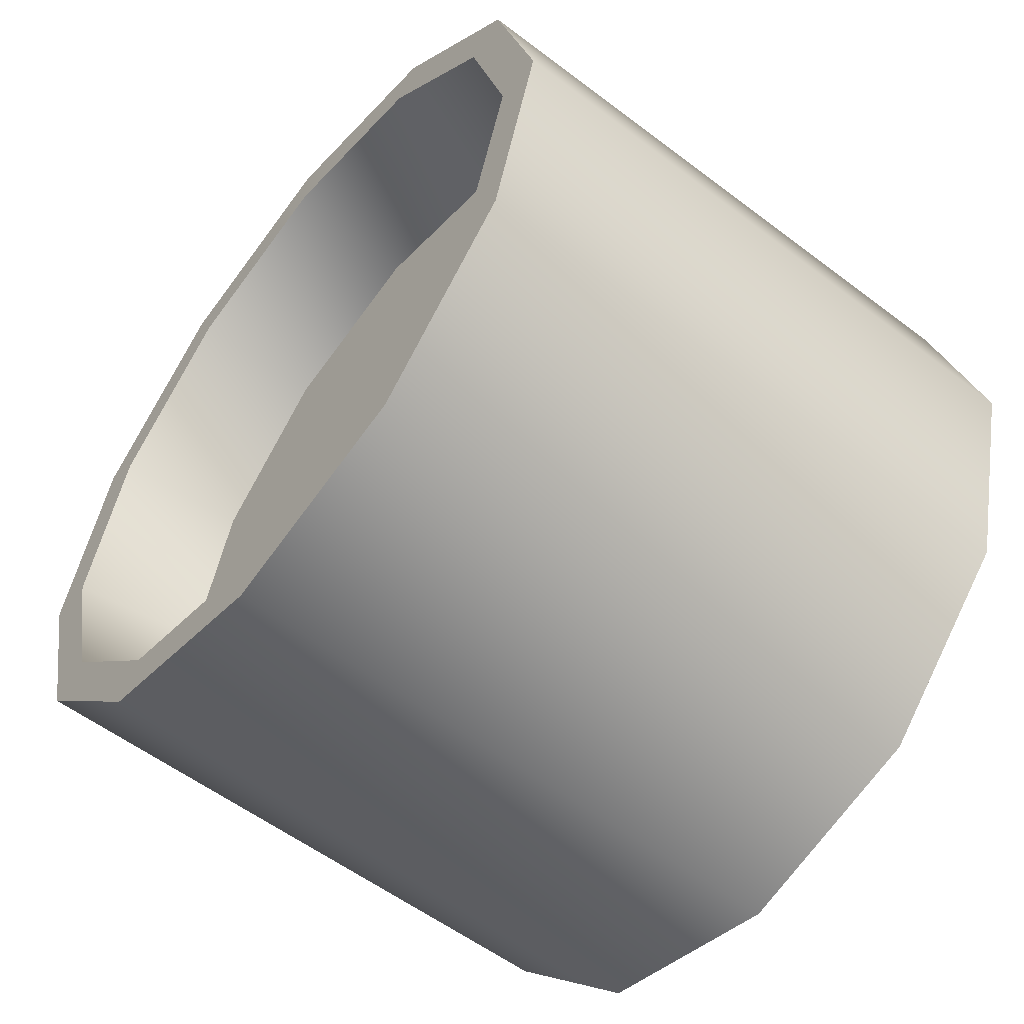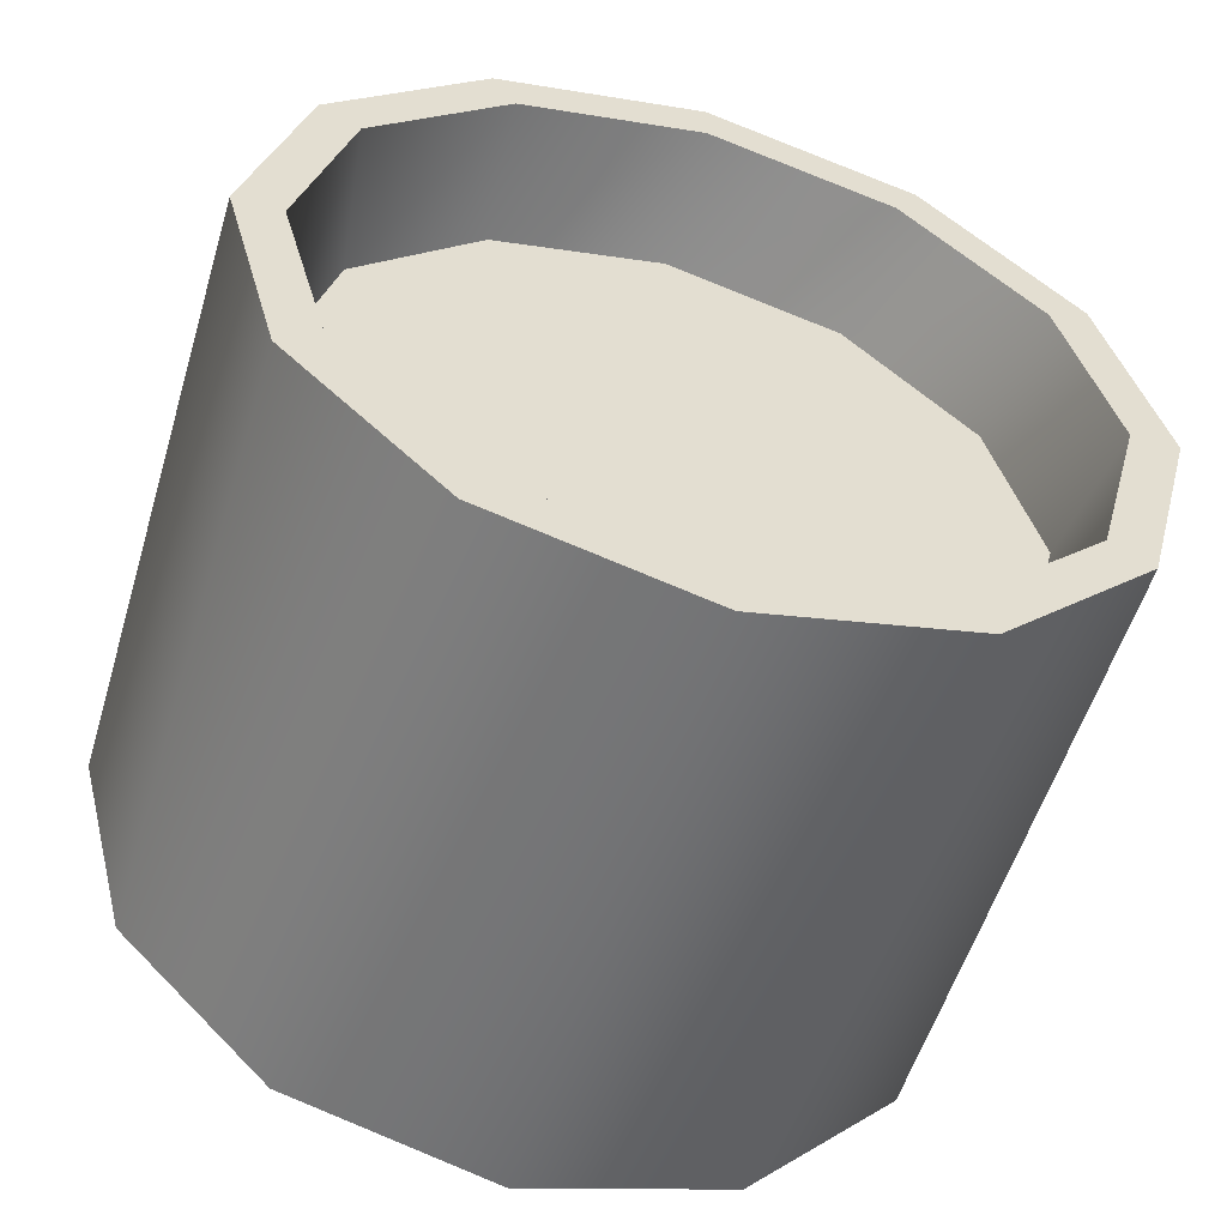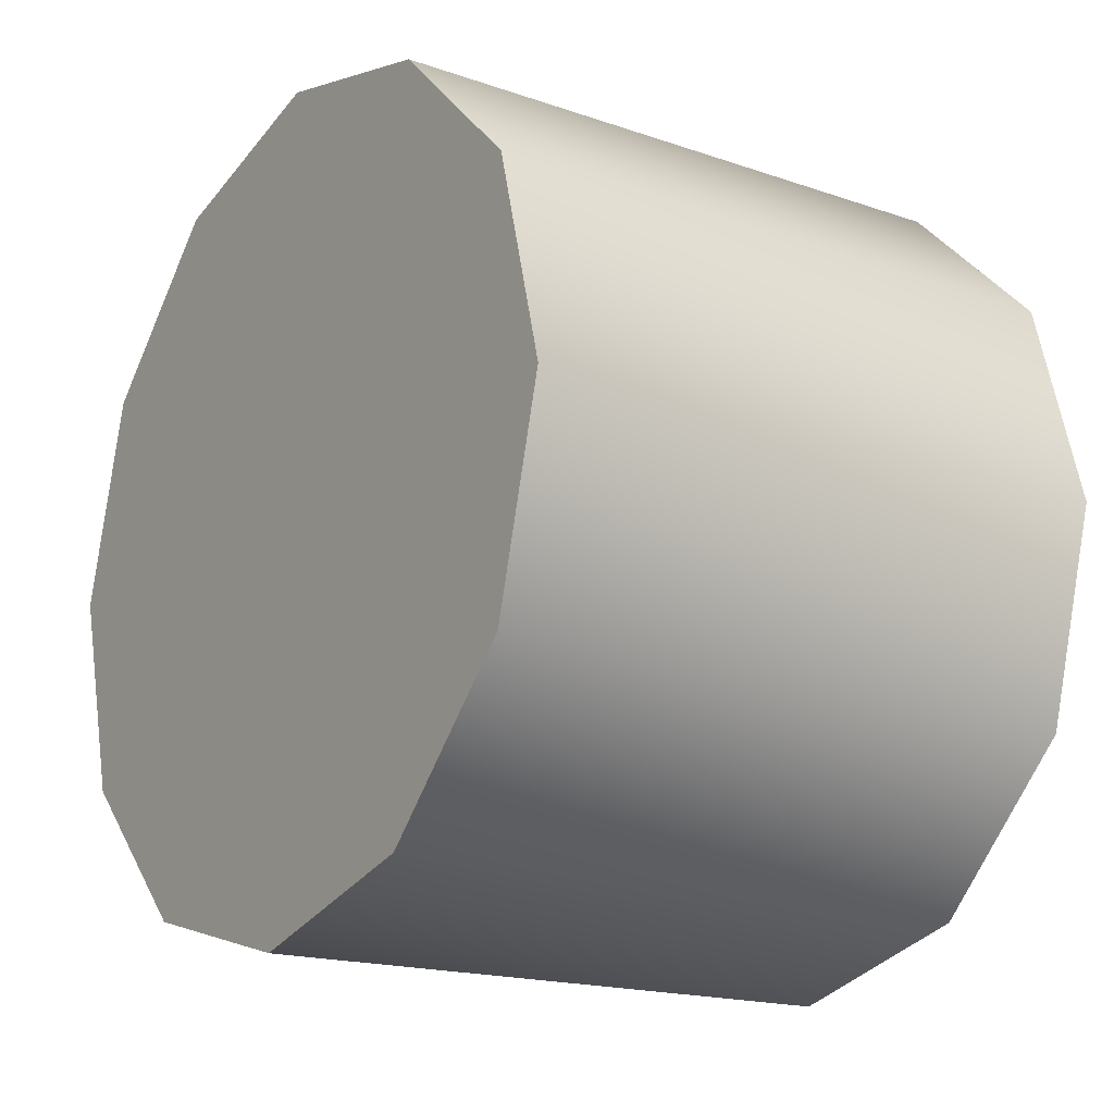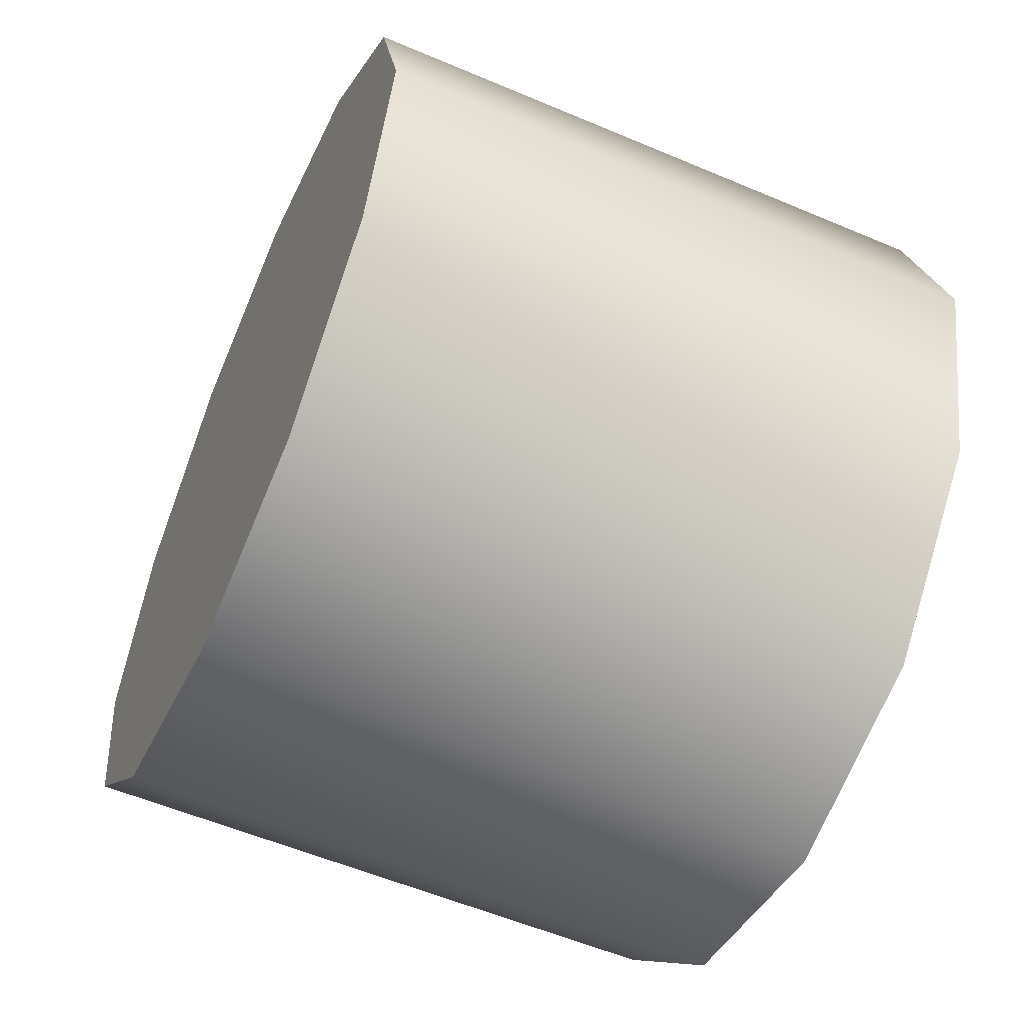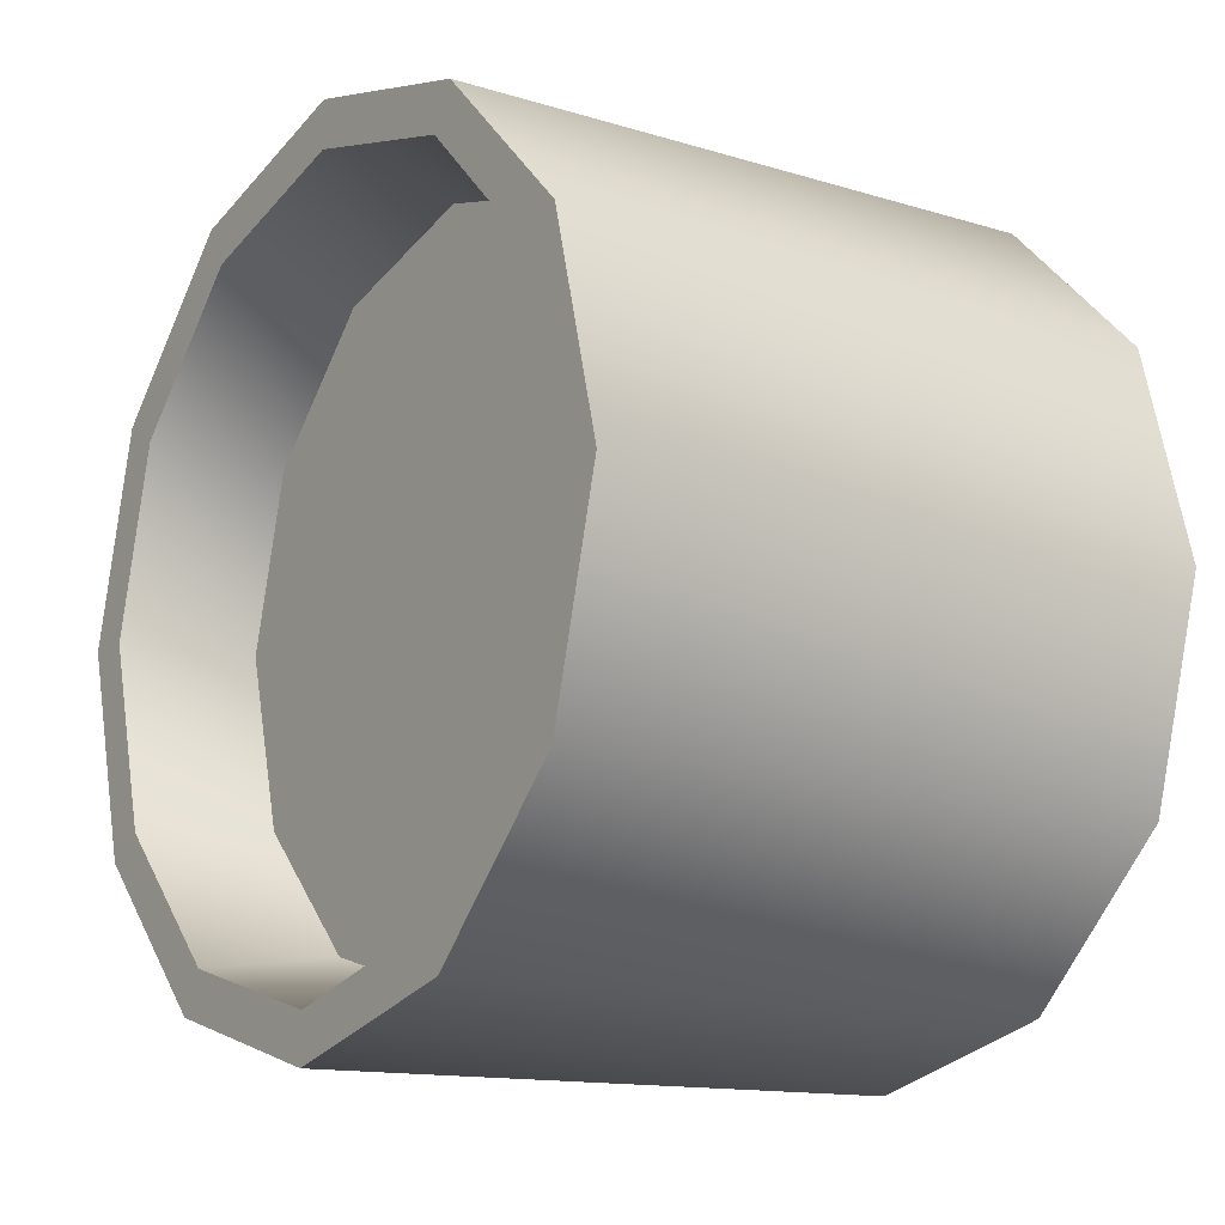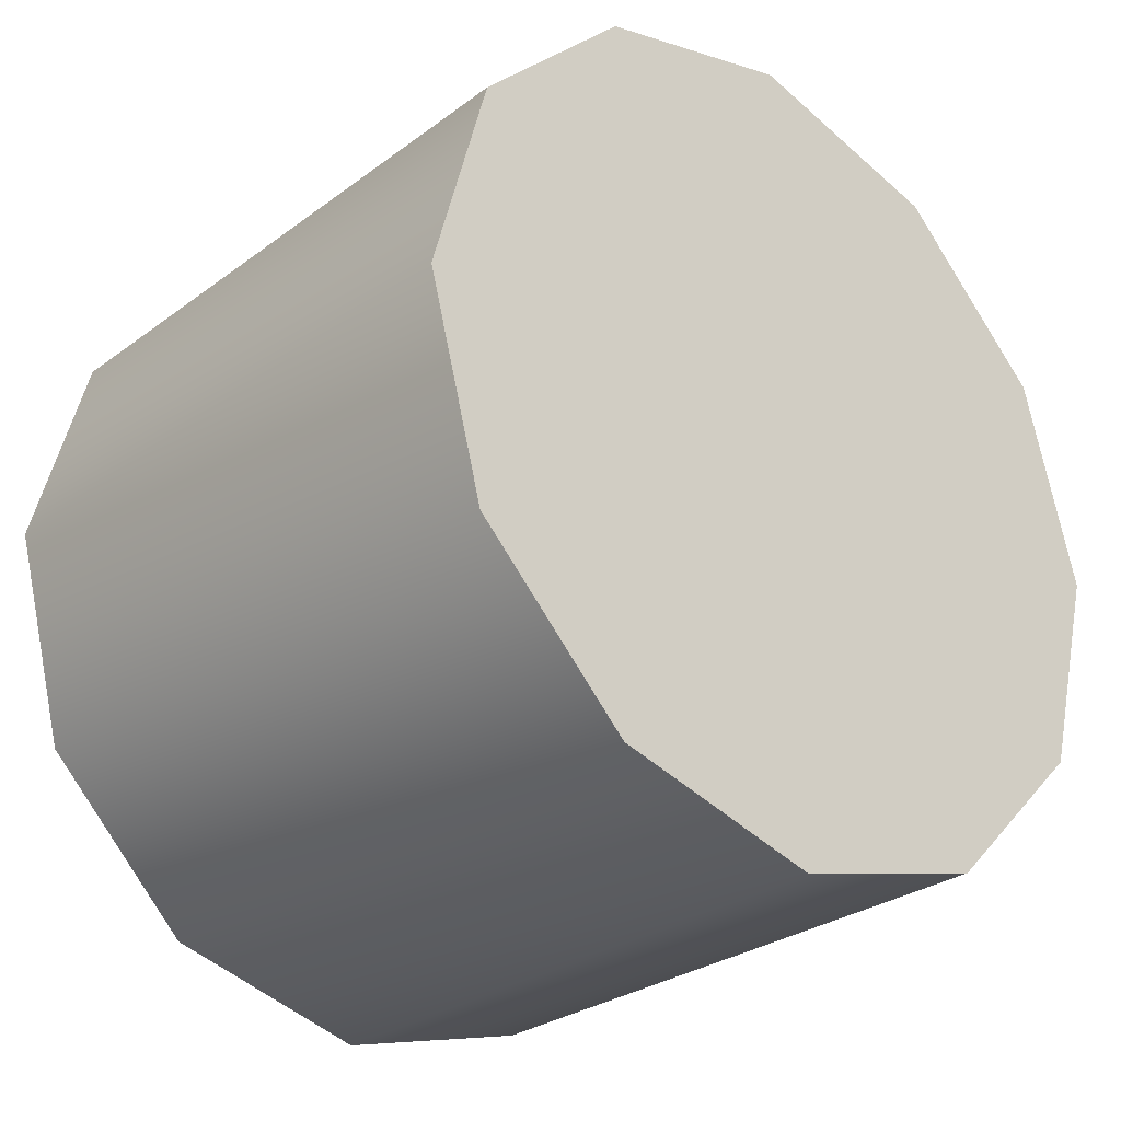
<metadata>
{"format":"obj","ext":"obj","renderer":"f3d","projection":"perspective","resolution":1024,"background":"white","views":[{"elev":-56.2,"azim":141.5,"up":"+Y"},{"elev":-55.1,"azim":73.3,"up":"+Z"},{"elev":-17.4,"azim":-34.6,"up":"+Z"},{"elev":-56.6,"azim":-23.9,"up":"+Y"},{"elev":-13.2,"azim":145.0,"up":"+Y"},{"elev":-28.4,"azim":-132.1,"up":"+Y"}]}
</metadata>
<code>
v -0.195 1.345e-08 1.772e-08
v -0.195 0.1329 -0.2302
v -0.195 1.345e-08 -0.2659
v -0.195 0.2302 -0.1329
v -0.195 0.2659 2.934e-08
v -0.195 0.2302 0.1329
v -0.195 0.1329 0.2302
v -0.195 -9.796e-09 0.2659
v -0.195 -0.1329 0.2302
v -0.195 -0.2302 0.1329
v -0.195 -0.2659 -1.714e-08
v -0.195 -0.2302 -0.1329
v -0.195 -0.1329 -0.2302
v -0.195 1.345e-08 -0.2659
v 0.195 0.1329 -0.2302
v 0.195 9.251e-09 -0.2659
v -0.195 0.1329 -0.2302
v 0.195 0.2302 -0.1329
v -0.195 0.2302 -0.1329
v 0.195 0.2659 2.33e-08
v -0.195 0.2659 2.934e-08
v -0.195 0.2659 2.934e-08
v 0.195 0.2302 0.1329
v 0.195 0.2659 2.33e-08
v -0.195 0.2302 0.1329
v 0.195 0.1329 0.2302
v -0.195 0.1329 0.2302
v 0.195 -1.399e-08 0.2659
v -0.195 -9.796e-09 0.2659
v 0.195 -0.1329 0.2302
v -0.195 -0.1329 0.2302
v 0.195 -0.2302 0.1329
v -0.195 -0.2302 0.1329
v 0.195 -0.2659 -2.318e-08
v -0.195 -0.2659 -1.714e-08
v 0.195 -0.2302 -0.1329
v -0.195 -0.2302 -0.1329
v 0.195 -0.1329 -0.2302
v -0.195 -0.1329 -0.2302
v 0.195 9.251e-09 -0.2659
v 0.195 0.1181 -0.2045
v 0.195 4.451e-09 -0.2362
v 0.195 0.1329 -0.2302
v 0.195 0.2045 -0.1181
v 0.195 0.2302 -0.1329
v 0.195 0.2362 1.947e-08
v 0.195 0.2659 2.33e-08
v 0.195 0.2045 0.1181
v 0.195 0.2302 0.1329
v 0.195 0.1181 0.2045
v 0.195 0.1329 0.2302
v 0.195 -1.619e-08 0.2362
v 0.195 -1.399e-08 0.2659
v 0.195 -0.1181 0.2045
v 0.195 -0.1329 0.2302
v 0.195 -0.2045 0.1181
v 0.195 -0.2302 0.1329
v 0.195 -0.2362 -2.182e-08
v 0.195 -0.2659 -2.318e-08
v 0.195 -0.2045 -0.1181
v 0.195 -0.2302 -0.1329
v 0.195 -0.1181 -0.2045
v 0.195 -0.1329 -0.2302
v 0.195 4.451e-09 -0.2362
v 0.1102 0.1116 -0.1933
v 0.1102 4.494e-10 -0.2232
v 0.195 0.1181 -0.2045
v 0.1102 0.1933 -0.1116
v 0.195 0.2045 -0.1181
v 0.1102 0.2232 1.589e-08
v 0.195 0.2362 1.947e-08
v 0.195 0.2362 1.947e-08
v 0.1102 0.1933 0.1116
v 0.1102 0.2232 1.589e-08
v 0.195 0.2045 0.1181
v 0.1102 0.1116 0.1933
v 0.195 0.1181 0.2045
v 0.1102 -1.906e-08 0.2232
v 0.195 -1.619e-08 0.2362
v 0.1102 -0.1116 0.1933
v 0.195 -0.1181 0.2045
v 0.1102 -0.1933 0.1116
v 0.195 -0.2045 0.1181
v 0.1102 -0.2232 -2.314e-08
v 0.195 -0.2362 -2.182e-08
v 0.1102 -0.1933 -0.1116
v 0.195 -0.2045 -0.1181
v 0.1102 -0.1116 -0.1933
v 0.195 -0.1181 -0.2045
v 0.1102 4.494e-10 6.13e-09
v 0.1102 4.494e-10 -0.2232
v 0.1102 0.1116 -0.1933
v 0.1102 0.1933 -0.1116
v 0.1102 0.2232 1.589e-08
v 0.1102 0.1933 0.1116
v 0.1102 0.1116 0.1933
v 0.1102 -1.906e-08 0.2232
v 0.1102 -0.1116 0.1933
v 0.1102 -0.1933 0.1116
v 0.1102 -0.2232 -2.314e-08
v 0.1102 -0.1933 -0.1116
v 0.1102 -0.1116 -0.1933
g submesh0
f 1 2 3
f 1 4 2
f 1 5 4
f 1 6 5
f 1 7 6
f 1 8 7
f 1 9 8
f 1 10 9
f 1 11 10
f 1 12 11
f 1 13 12
f 1 3 13
f 14 15 16
f 14 17 15
f 17 18 15
f 17 19 18
f 19 20 18
f 19 21 20
f 22 23 24
f 22 25 23
f 25 26 23
f 25 27 26
f 27 28 26
f 27 29 28
f 29 30 28
f 29 31 30
f 31 32 30
f 31 33 32
f 33 34 32
f 33 35 34
f 35 36 34
f 35 37 36
f 37 38 36
f 37 39 38
f 39 16 38
f 39 14 16
f 40 41 42
f 40 43 41
f 43 44 41
f 43 45 44
f 45 46 44
f 45 47 46
f 47 48 46
f 47 49 48
f 49 50 48
f 49 51 50
f 51 52 50
f 51 53 52
f 53 54 52
f 53 55 54
f 55 56 54
f 55 57 56
f 57 58 56
f 57 59 58
f 59 60 58
f 59 61 60
f 61 62 60
f 61 63 62
f 63 42 62
f 63 40 42
f 64 65 66
f 64 67 65
f 67 68 65
f 67 69 68
f 69 70 68
f 69 71 70
f 72 73 74
f 72 75 73
f 75 76 73
f 75 77 76
f 77 78 76
f 77 79 78
f 79 80 78
f 79 81 80
f 81 82 80
f 81 83 82
f 83 84 82
f 83 85 84
f 85 86 84
f 85 87 86
f 87 88 86
f 87 89 88
f 89 66 88
f 89 64 66
f 90 91 92
f 90 92 93
f 90 93 94
f 90 94 95
f 90 95 96
f 90 96 97
f 90 97 98
f 90 98 99
f 90 99 100
f 90 100 101
f 90 101 102
f 90 102 91

</code>
